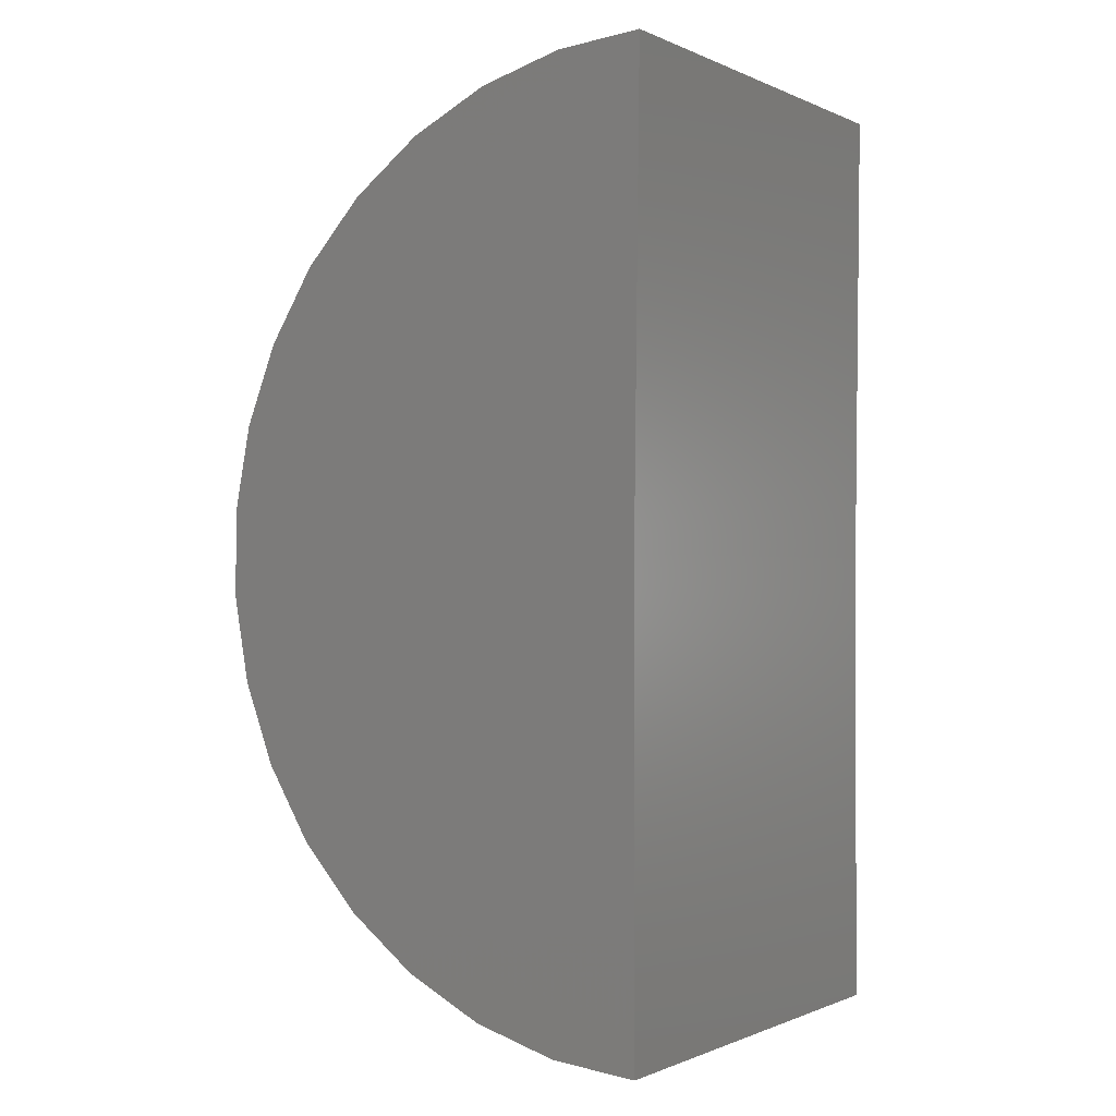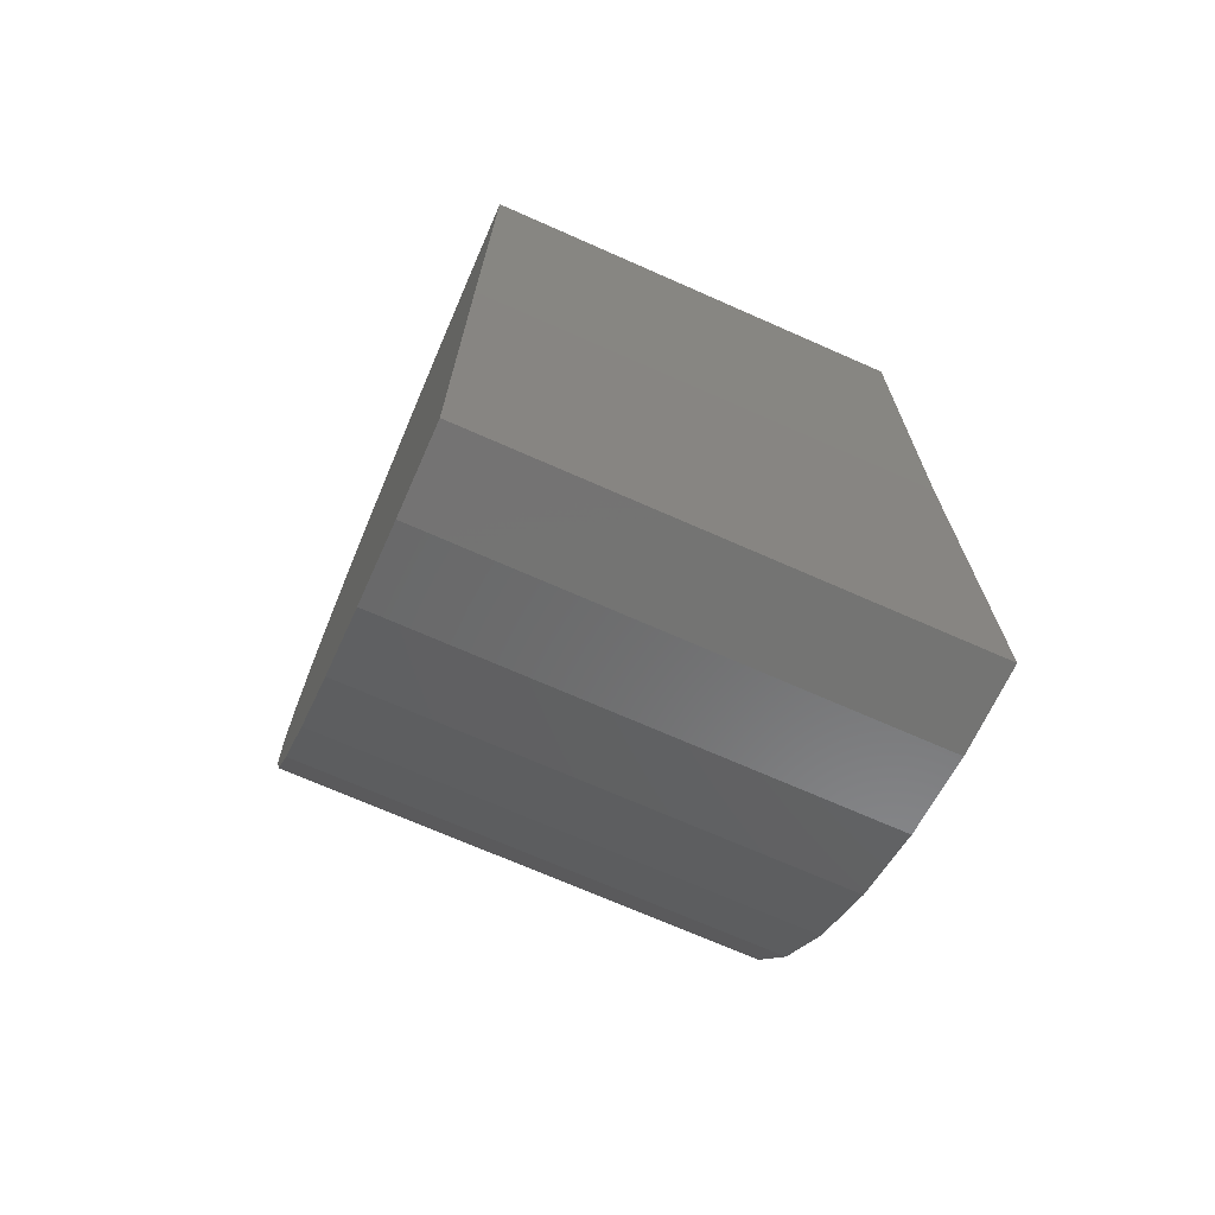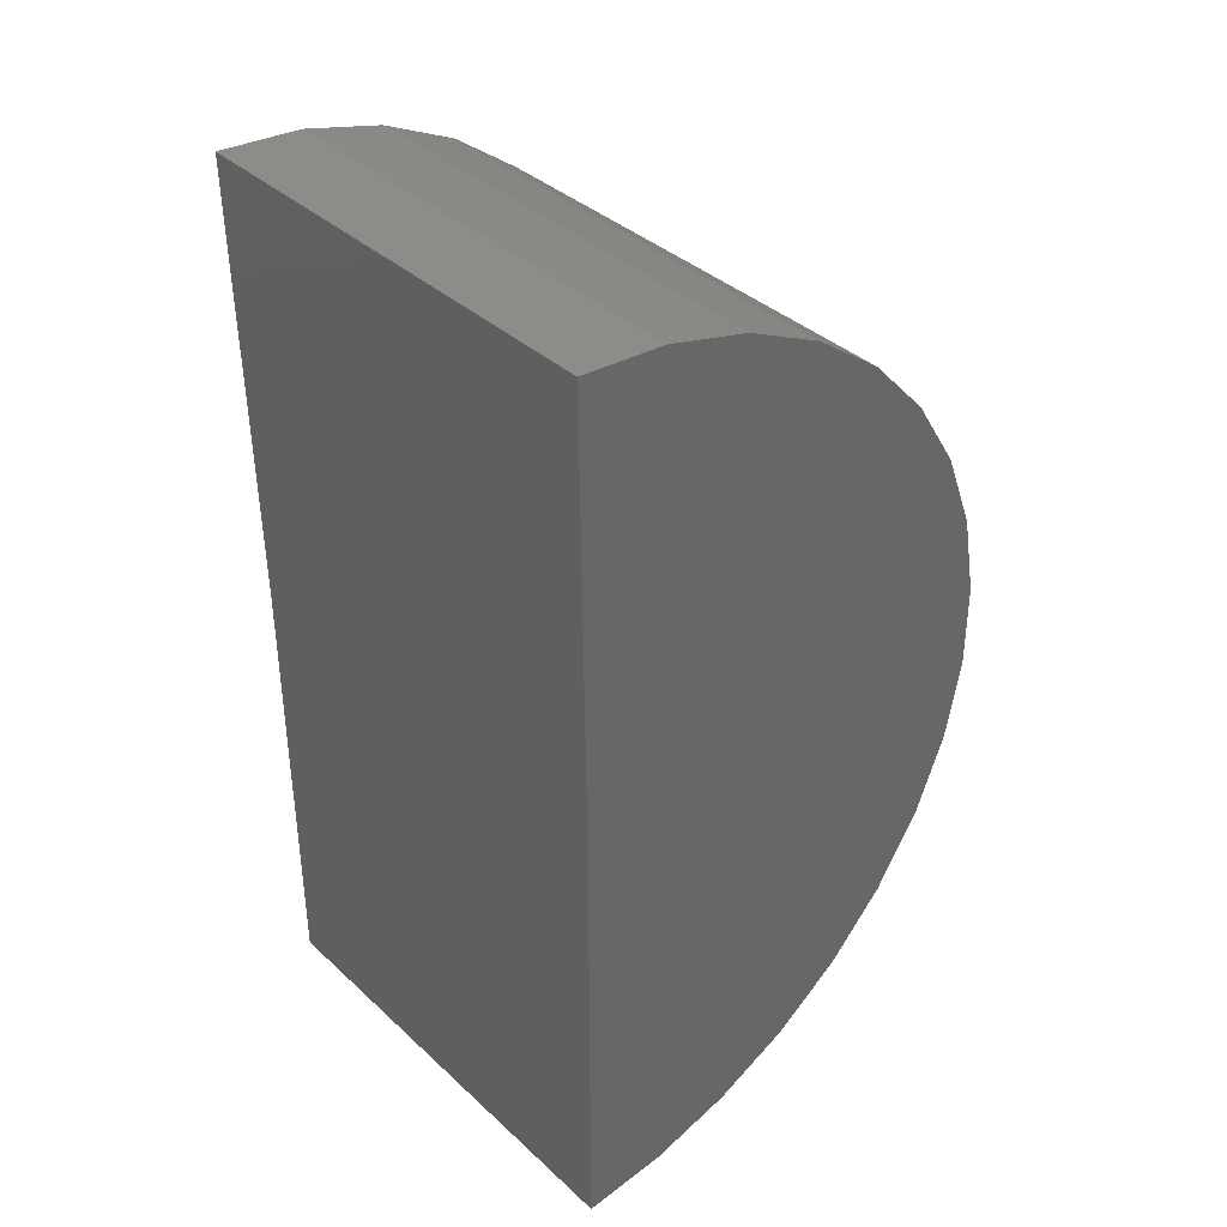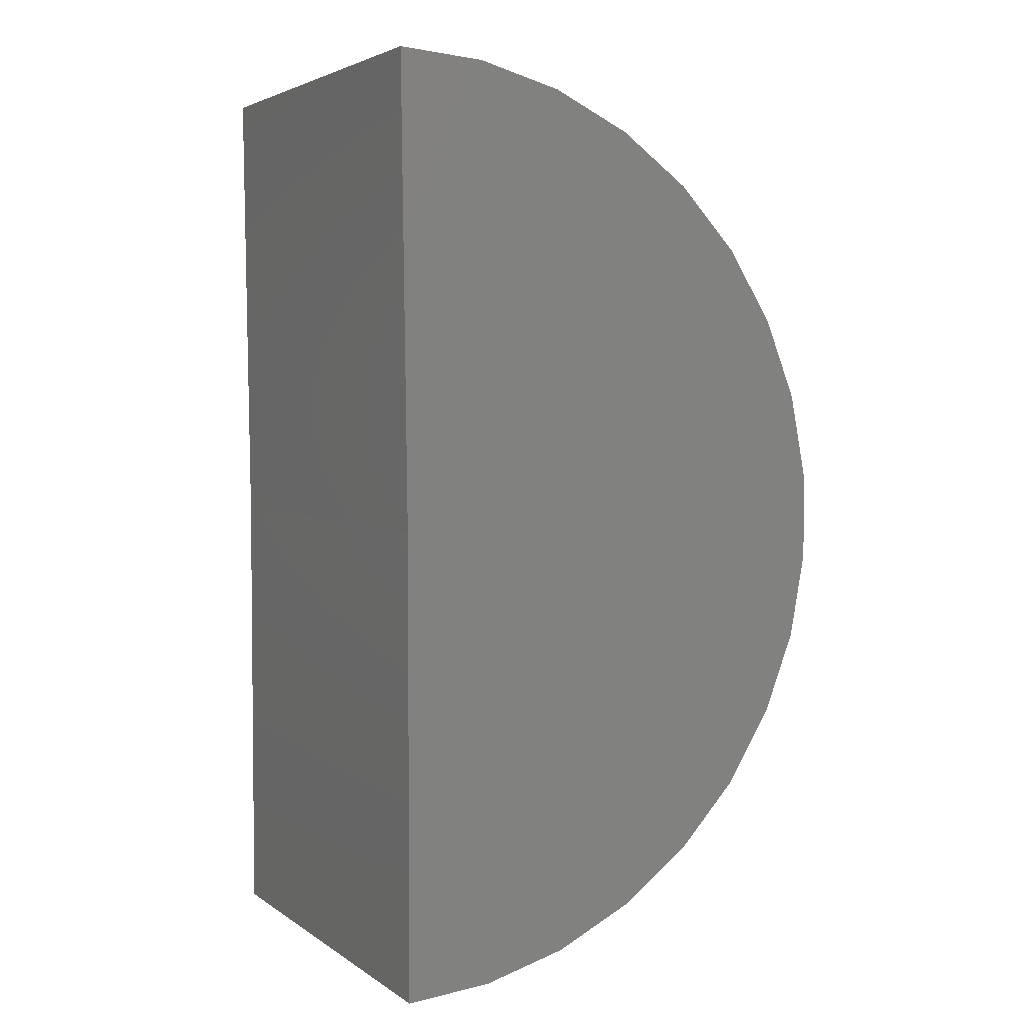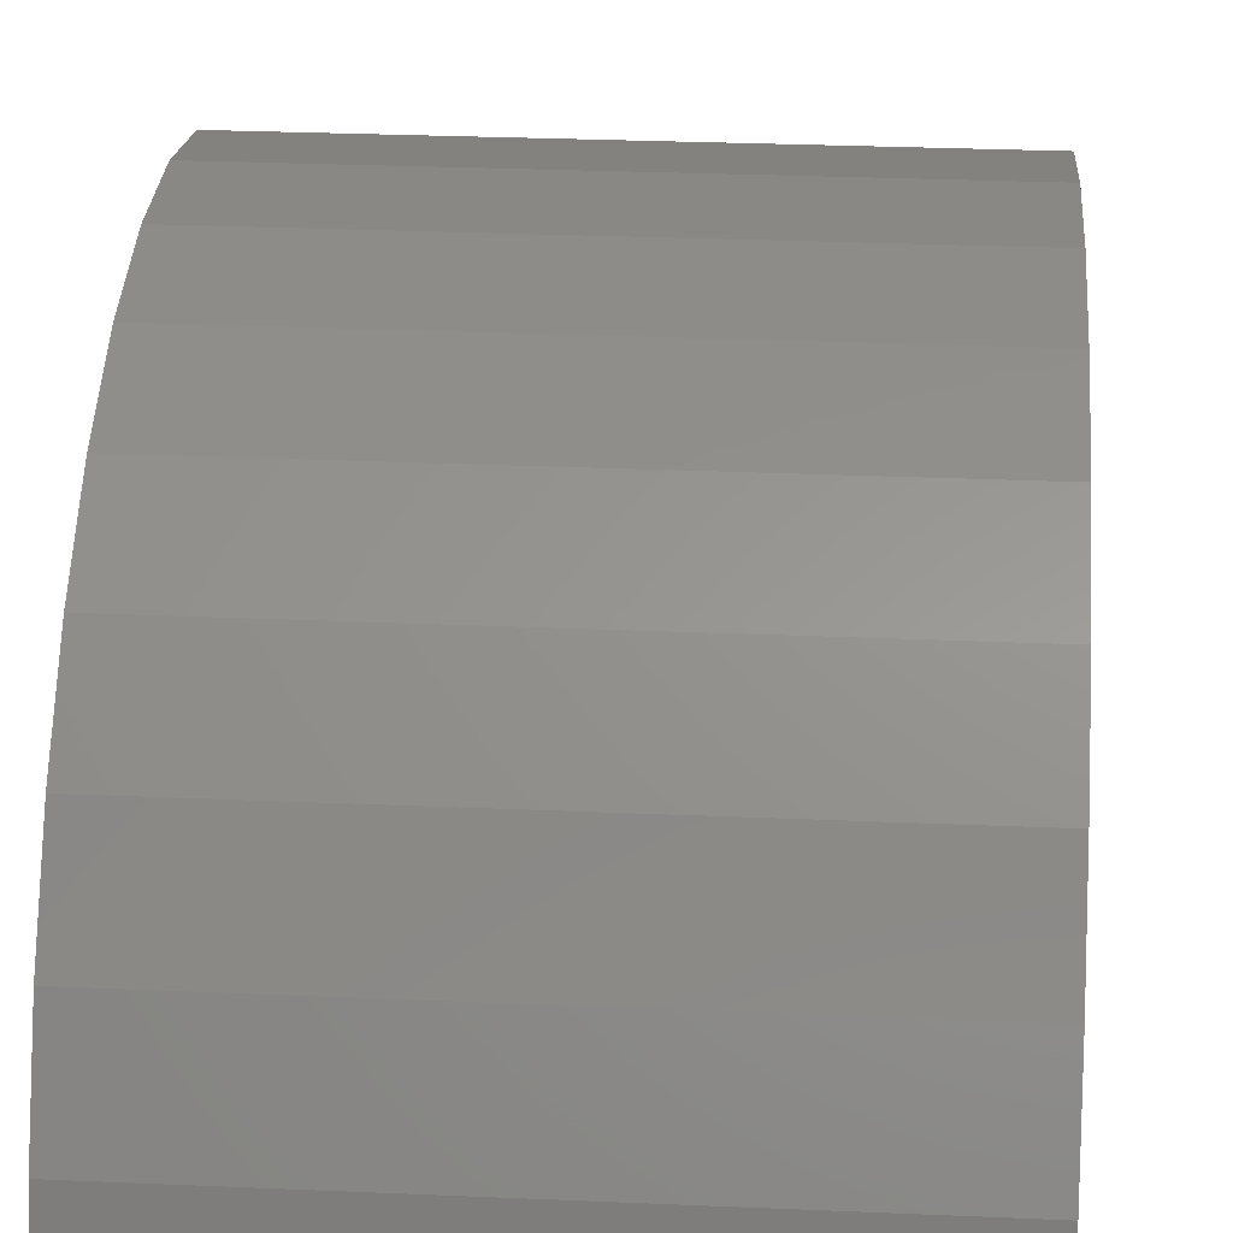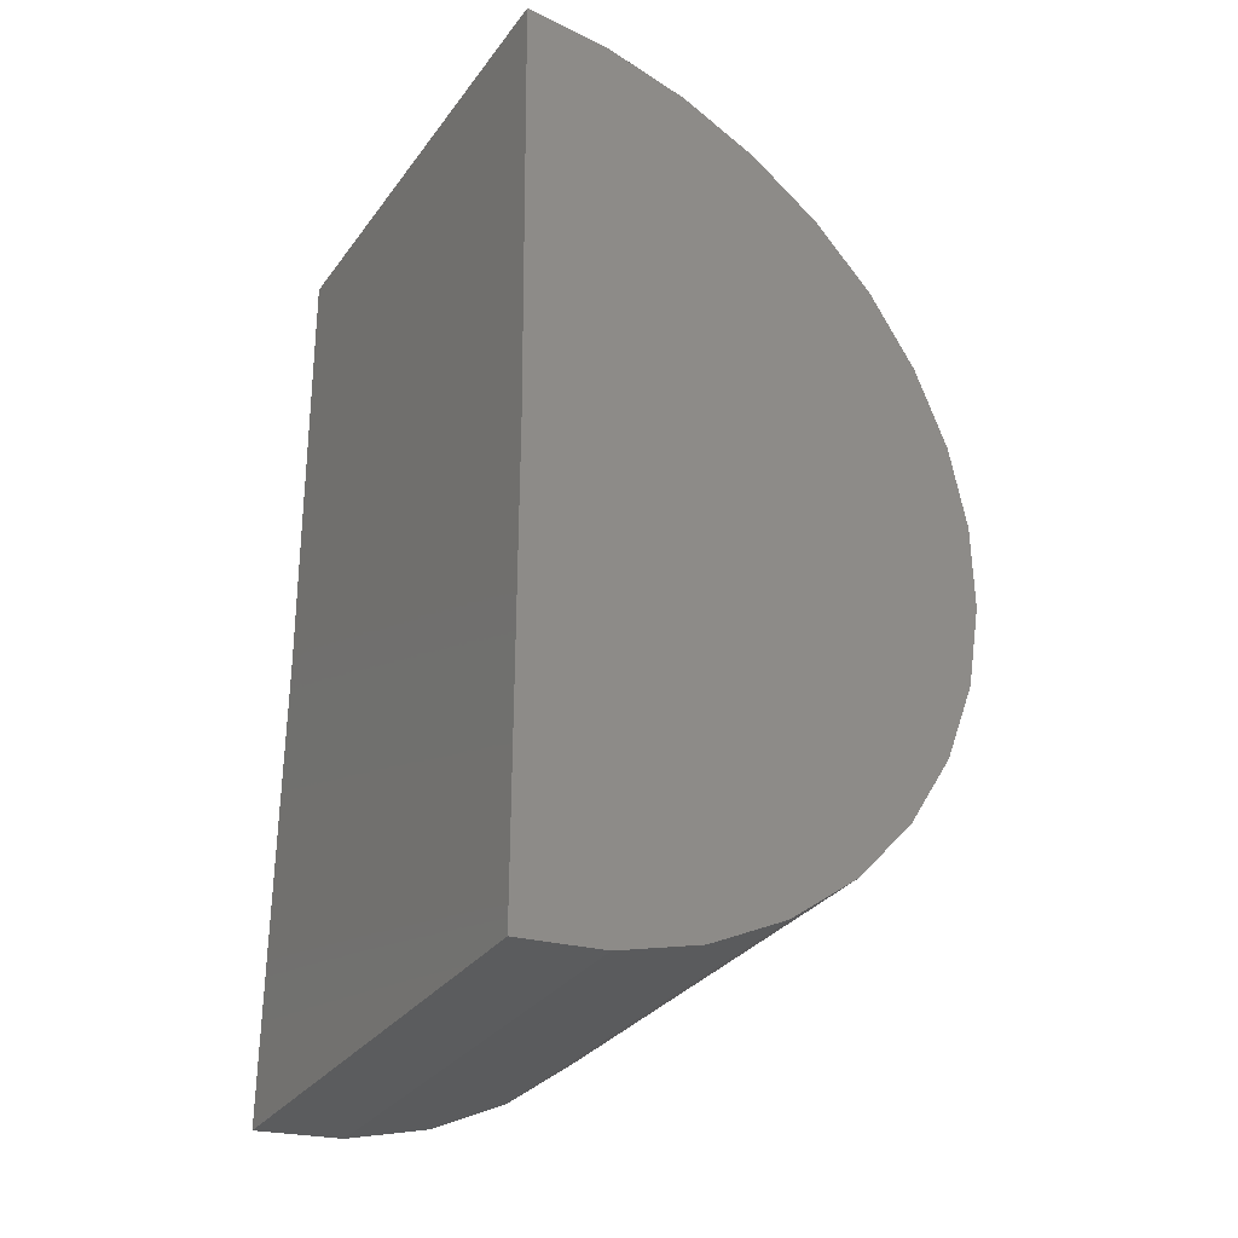
<metadata>
{"format":"stl","ext":"stl","renderer":"f3d","projection":"perspective","resolution":1024,"background":"white","views":[{"elev":-0.7,"azim":122.6,"up":"+Y"},{"elev":-71.1,"azim":156.2,"up":"+Y"},{"elev":37.6,"azim":-130.8,"up":"+Y"},{"elev":3.7,"azim":-116.5,"up":"+Y"},{"elev":27.3,"azim":-176.1,"up":"+Z"},{"elev":-32.0,"azim":-120.4,"up":"+Y"}]}
</metadata>
<code>
# stl→obj: 38 verts, 72 faces
v 0 0.09374 -0.001347
v 0.1094 0.09374 -0.001347
v 0 -0.01562 0
v 0.1094 -0.01562 0
v 0 -0.125 0
v 0.1094 -0.125 0
v 0 0.09211 0.01885
v 0 0.05104 0.08671
v 0 -0.06395 0.09812
v 0 0.03391 0.09752
v 0 -0.04502 0.1054
v 0 0.01507 0.105
v 0 -0.02509 0.109
v 0 -0.004823 0.1088
v 0 -0.1231 0.02018
v 0 0.08679 0.0384
v 0 -0.1176 0.03966
v 0 0.07795 0.05663
v 0 -0.1085 0.05778
v 0 0.06589 0.07292
v 0 -0.09624 0.07392
v 0 -0.08122 0.08752
v 0.1094 0.09211 0.01885
v 0.1094 0.03391 0.09752
v 0.1094 -0.06395 0.09812
v 0.1094 0.05104 0.08671
v 0.1094 -0.04502 0.1054
v 0.1094 0.01507 0.105
v 0.1094 -0.02509 0.109
v 0.1094 -0.004823 0.1088
v 0.1094 -0.08122 0.08752
v 0.1094 -0.09624 0.07392
v 0.1094 0.06589 0.07292
v 0.1094 -0.1085 0.05778
v 0.1094 0.07795 0.05663
v 0.1094 -0.1176 0.03966
v 0.1094 0.08679 0.0384
v 0.1094 -0.1231 0.02018
f 1 2 3
f 3 2 4
f 5 3 6
f 6 3 4
f 3 7 1
f 8 9 10
f 10 9 11
f 10 11 12
f 12 11 13
f 12 13 14
f 3 5 7
f 7 5 15
f 7 15 16
f 16 15 17
f 16 17 18
f 18 17 19
f 18 19 20
f 20 19 21
f 20 21 8
f 8 21 22
f 8 22 9
f 2 23 4
f 24 25 26
f 27 25 24
f 28 27 24
f 29 27 28
f 30 29 28
f 25 31 26
f 26 31 32
f 26 32 33
f 33 32 34
f 33 34 35
f 35 34 36
f 35 36 37
f 37 36 38
f 37 38 23
f 23 38 6
f 23 6 4
f 2 1 23
f 23 1 7
f 23 7 37
f 37 7 16
f 37 16 35
f 35 16 18
f 35 18 33
f 33 18 20
f 33 20 26
f 26 20 8
f 26 8 24
f 24 8 10
f 24 10 28
f 28 10 12
f 28 12 30
f 30 12 14
f 30 14 29
f 29 14 13
f 29 13 27
f 27 13 11
f 27 11 25
f 25 11 9
f 25 9 31
f 31 9 22
f 31 22 32
f 32 22 21
f 32 21 34
f 34 21 19
f 34 19 36
f 36 19 17
f 36 17 38
f 38 17 15
f 38 15 6
f 6 15 5

</code>
